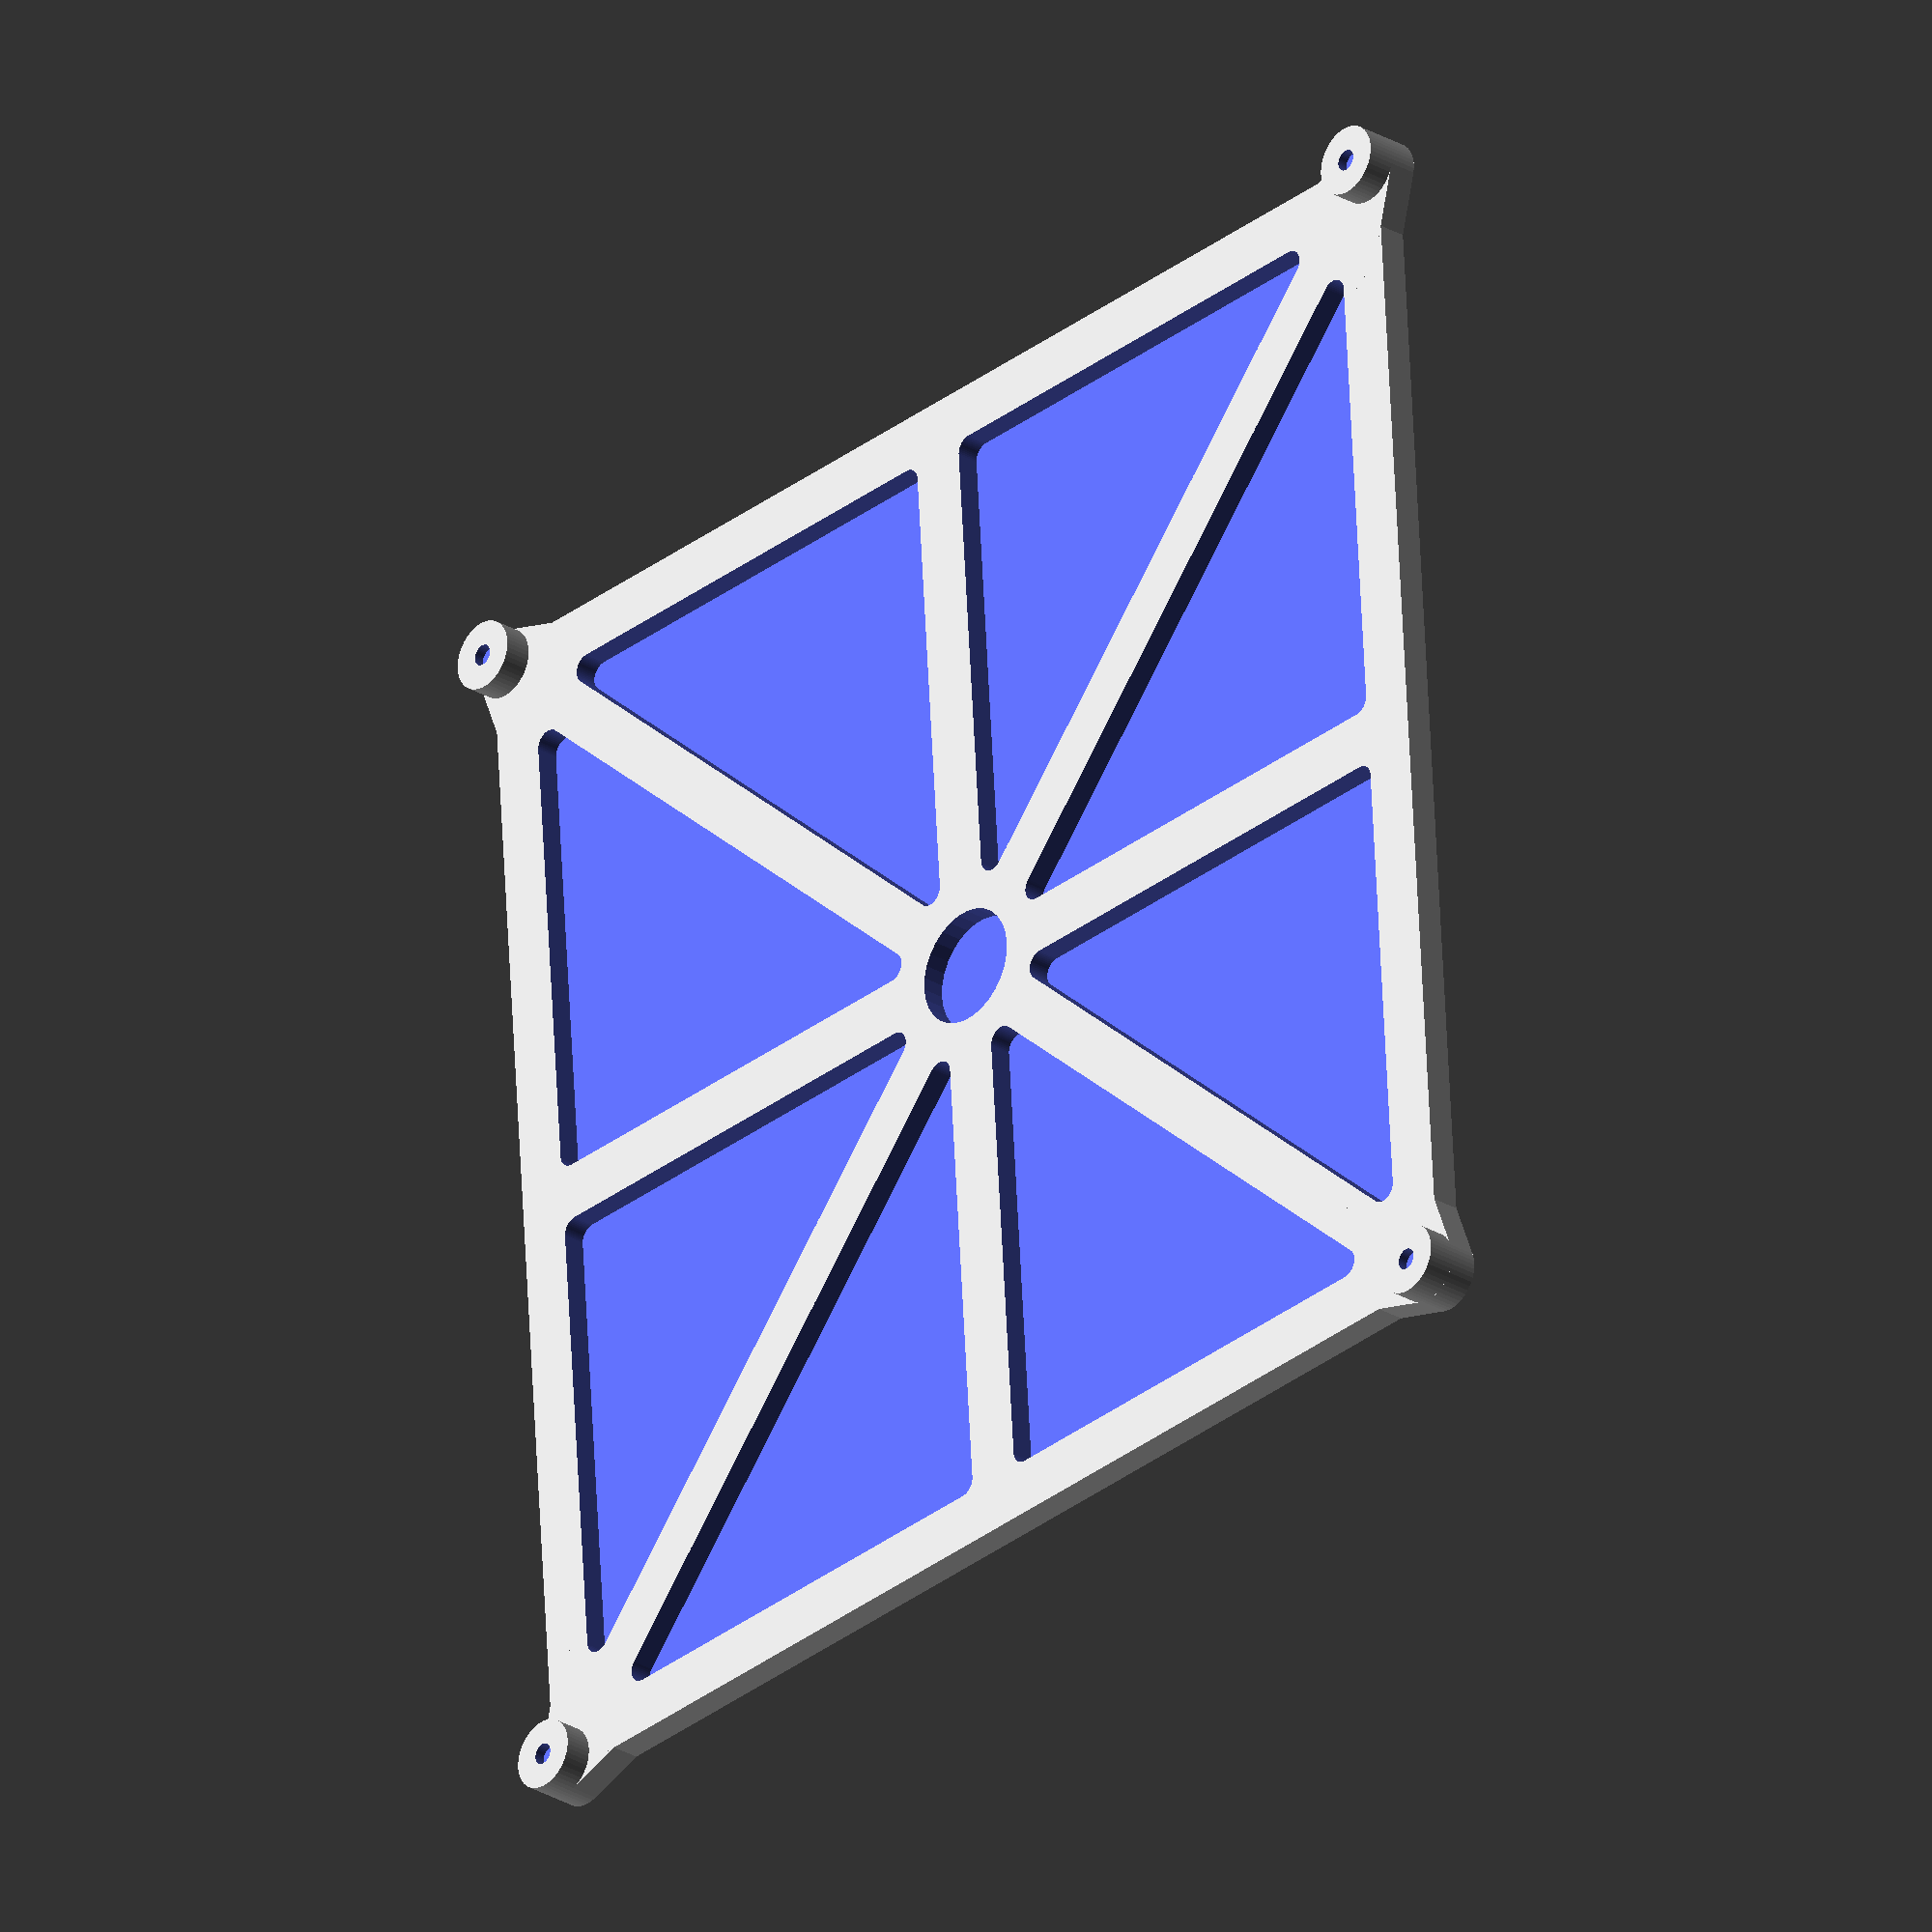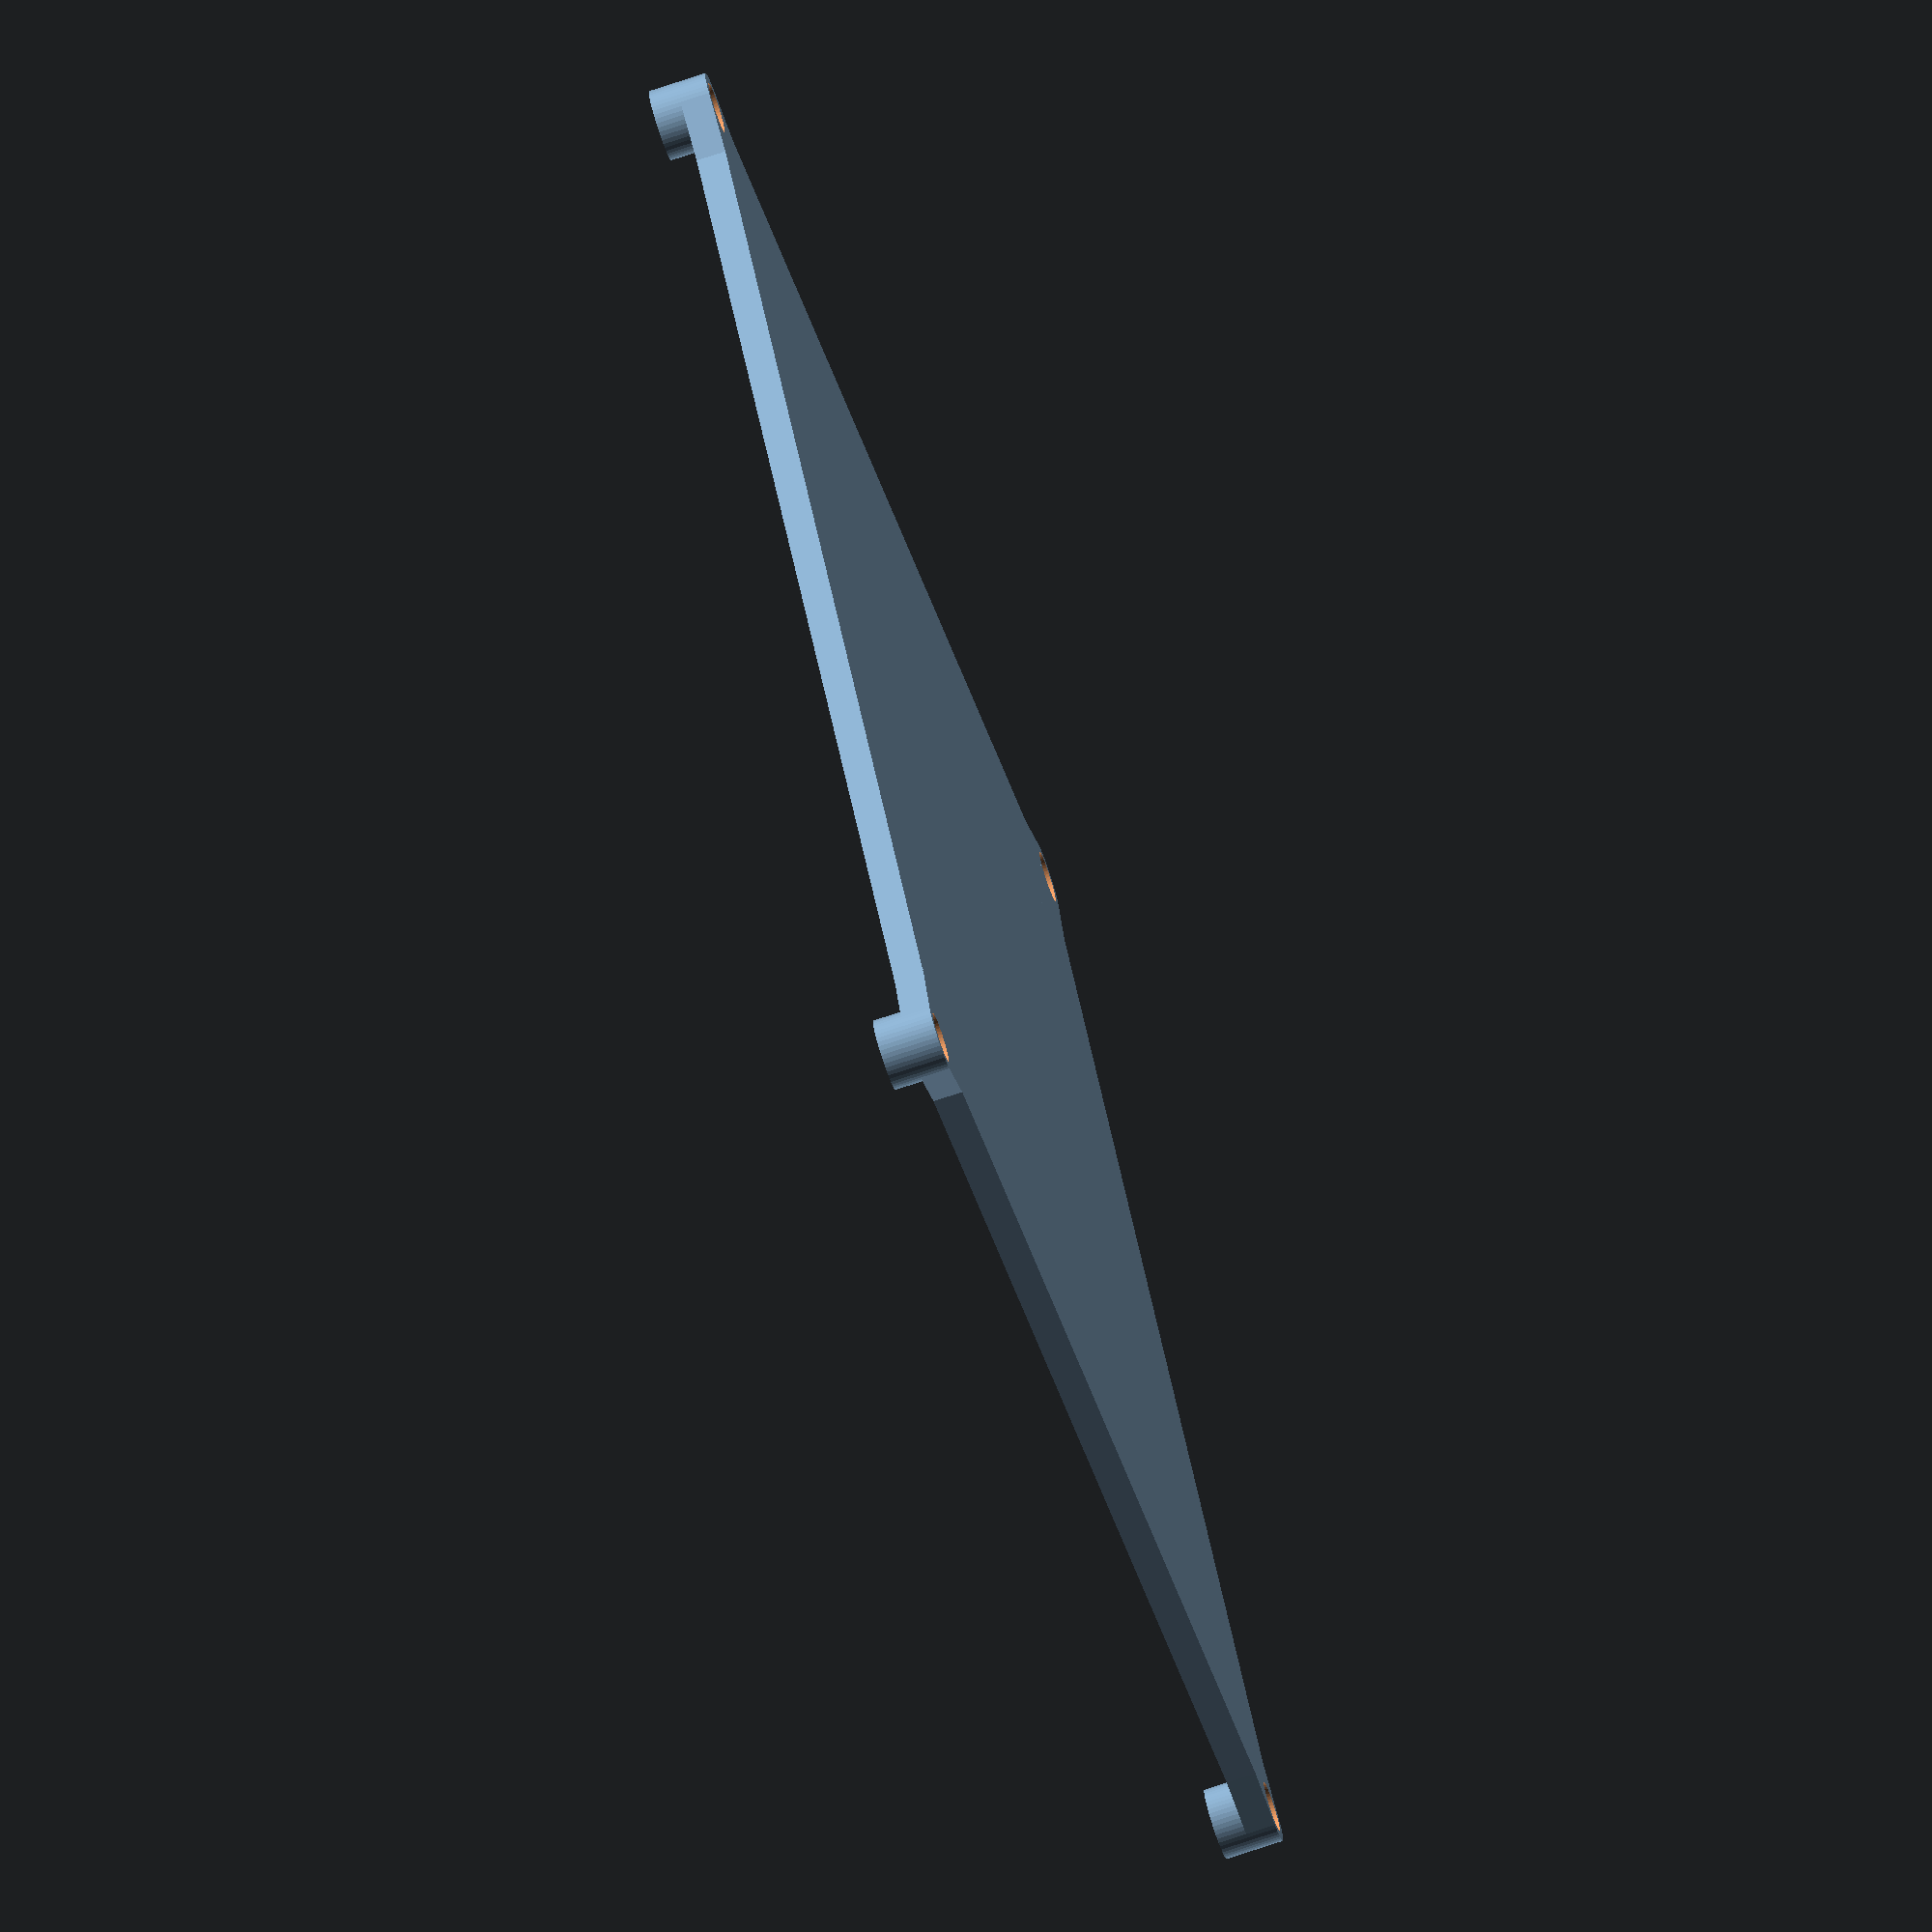
<openscad>

insulation_trap();

module insulation_trap() {
    difference() {
        union() {
            translate([0, 0, 5/2])
            cube([214, 214, 5], center=true);

            for(i = [0:3]) {
                rotate([0, 0, i * 360/4])
                translate([209/2, 209/2, 0]) {
                    cylinder(d=12, h=9.8, $fn=50);

                    hull() {
                        cylinder(d=12, h=5, $fn=50);

                        translate([-10, -10, 0])
                        cylinder(d=25, h=5, $fn=50);
                    }
                }
            }
        }

        for(i = [0:3]) {
            rotate([0, 0, i * 360/4])
            translate([209/2, 209/2, 8])
            cylinder(d=3.6, h=33, $fn=50);
        }

        for(i = [0:3]) {
            rotate([0, 0, i * 360/4])
            translate([209/2, 209/2, -1])
            cylinder(d=8.5, h=7.8, $fn=50);
        }

        for(i = [0:3]) {
            rotate([0, 0, i * 360/4])
            hull() {
                translate([85, 95, 1])
                cylinder(d=5, h=5, $fn=50);

                translate([7.5, 95, 1])
                cylinder(d=5, h=5, $fn=50);

                translate([7.5, 17.5, 1])
                cylinder(d=5, h=5, $fn=50);
            }
        }
        
        for(i = [0:3]) {
            rotate([0, 0, i * 360/4])
            hull() {
                translate([-85, 95, 1])
                cylinder(d=5, h=5, $fn=50);

                translate([-7.5, 95, 1])
                cylinder(d=5, h=5, $fn=50);

                translate([-7.5, 17.5, 1])
                cylinder(d=5, h=5, $fn=50);
            }
        }
        
        translate([0, 0, 1])
        cylinder(d=20, h=5);
    }
}
</openscad>
<views>
elev=26.8 azim=356.0 roll=46.9 proj=o view=solid
elev=74.5 azim=34.1 roll=108.4 proj=o view=solid
</views>
